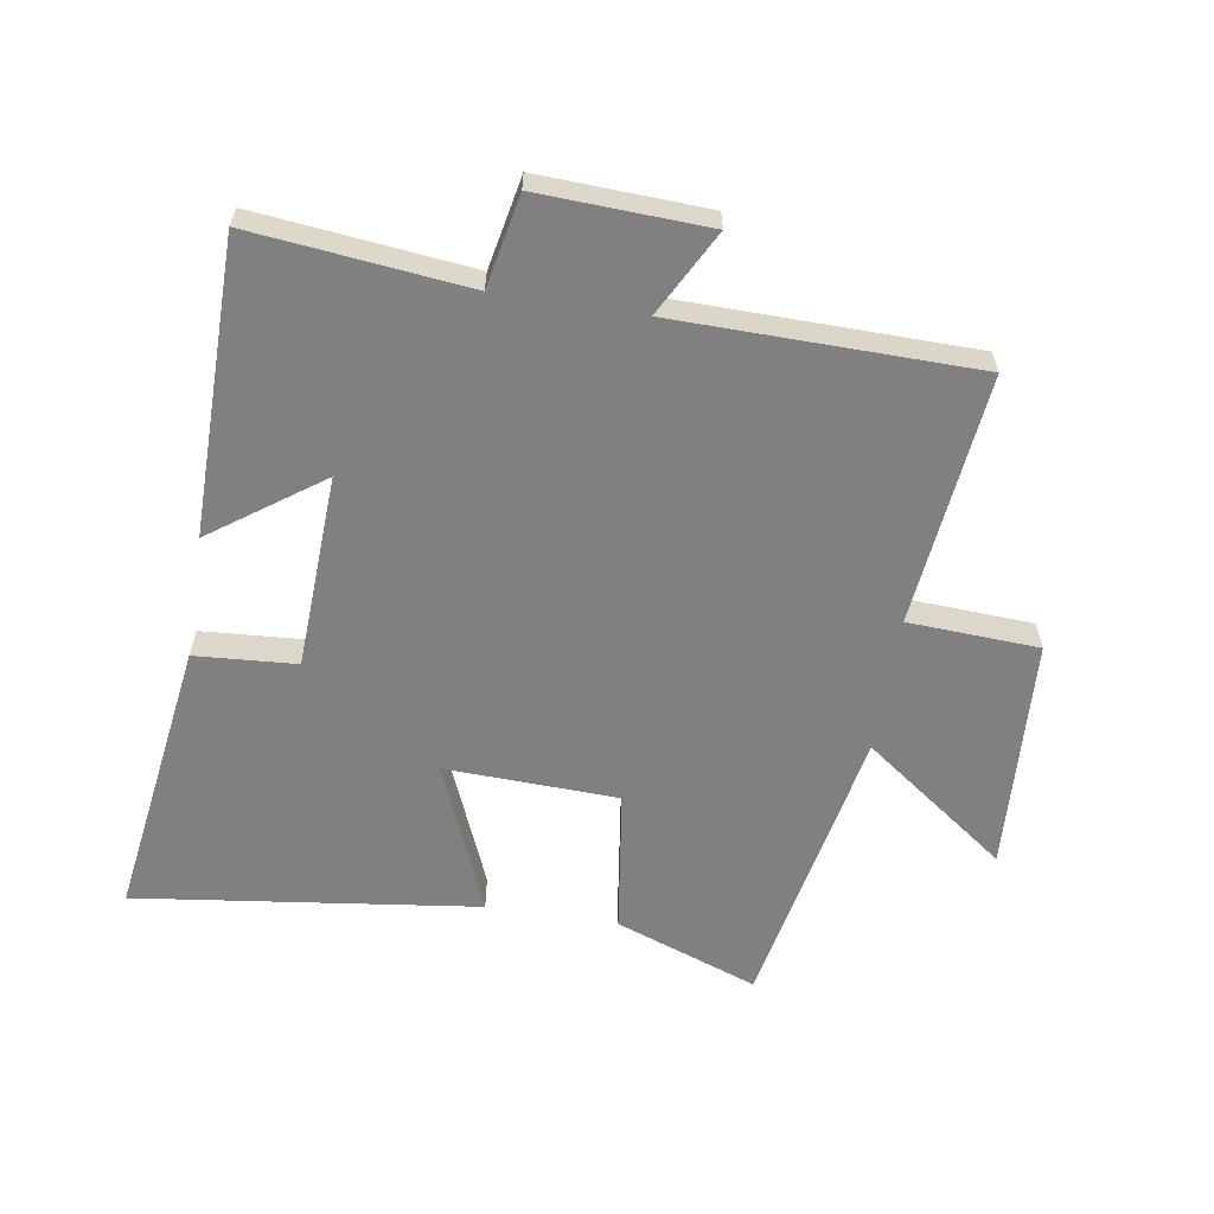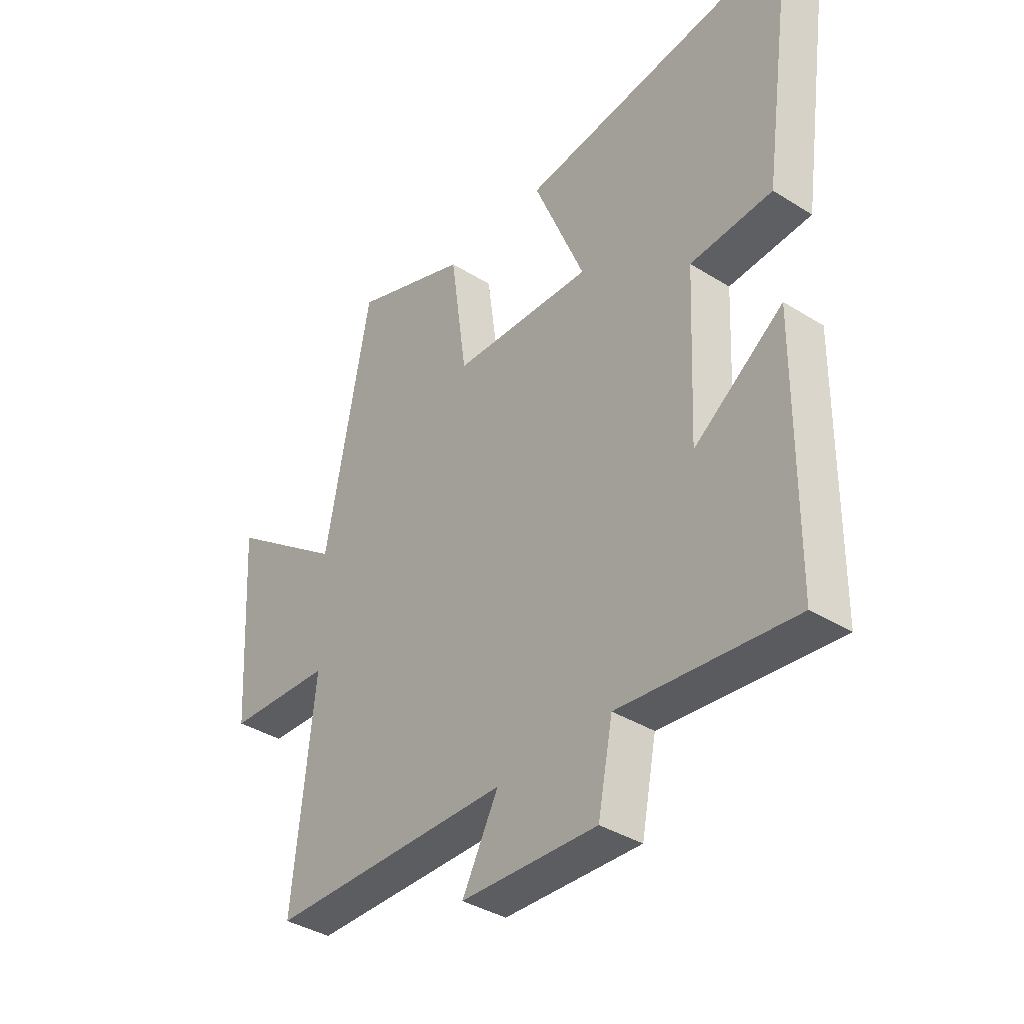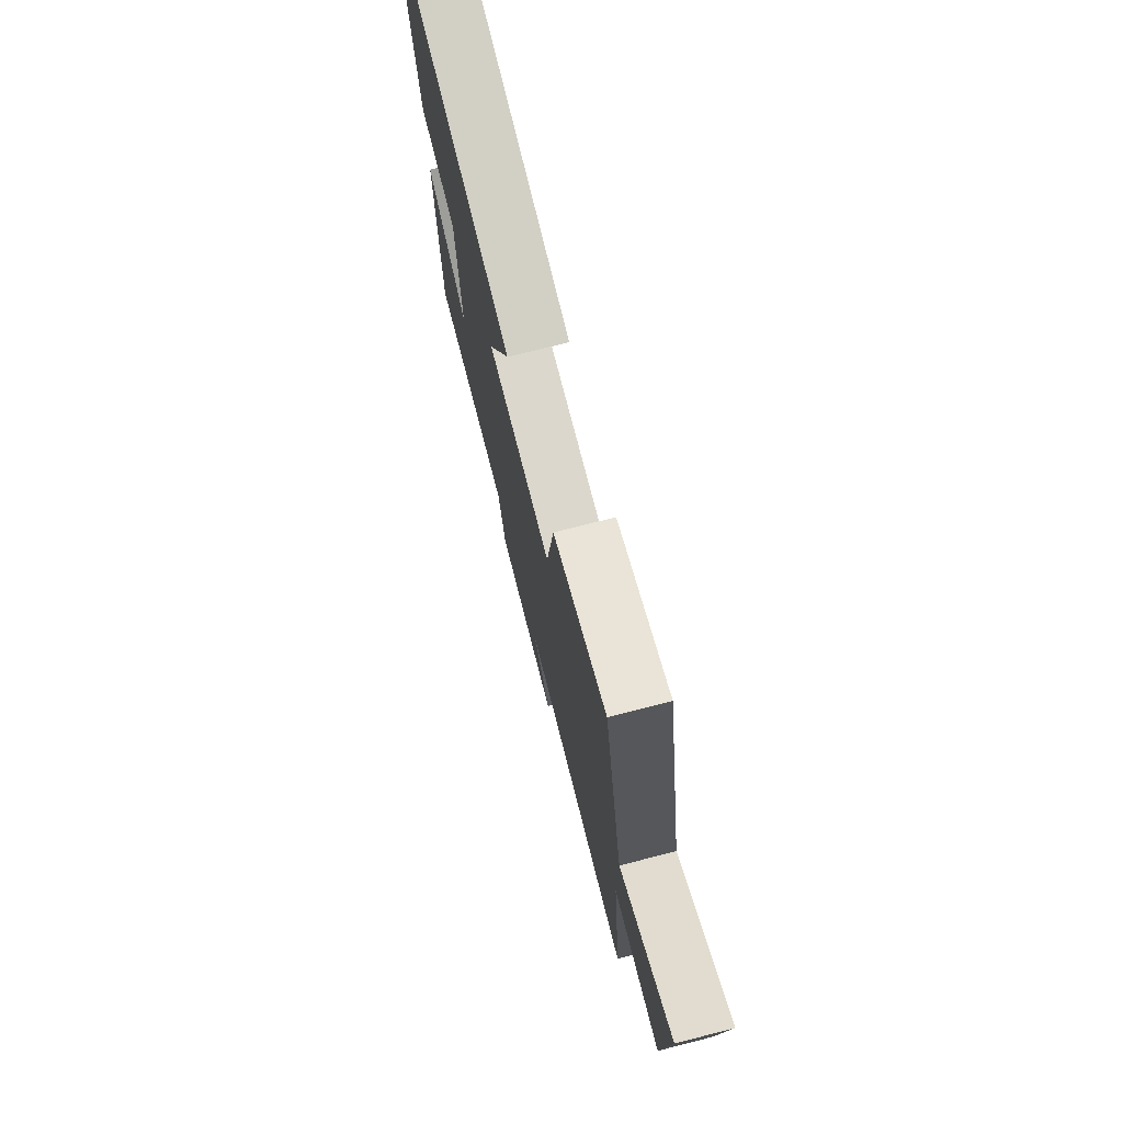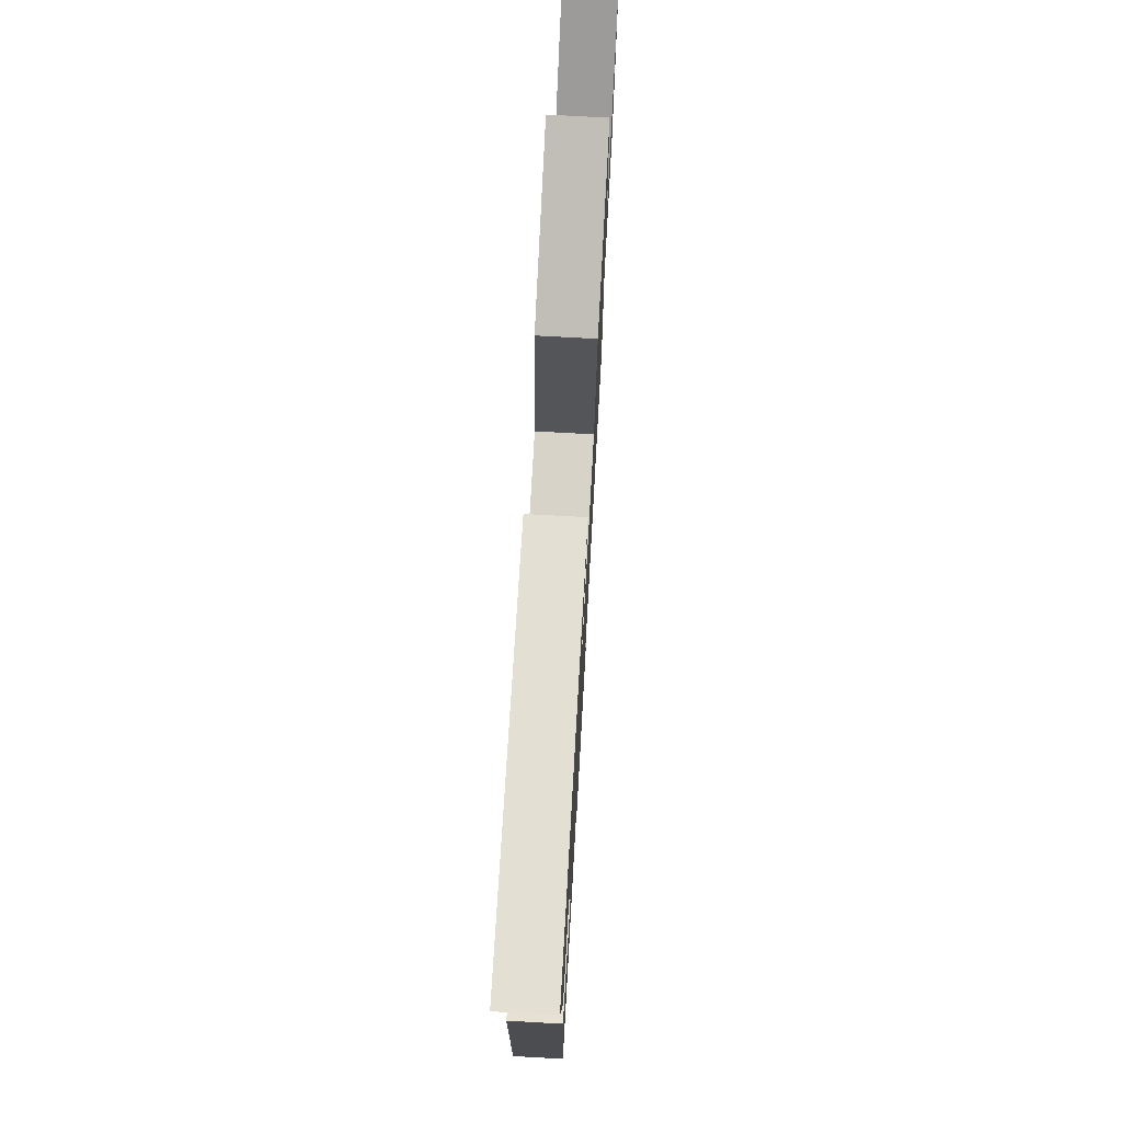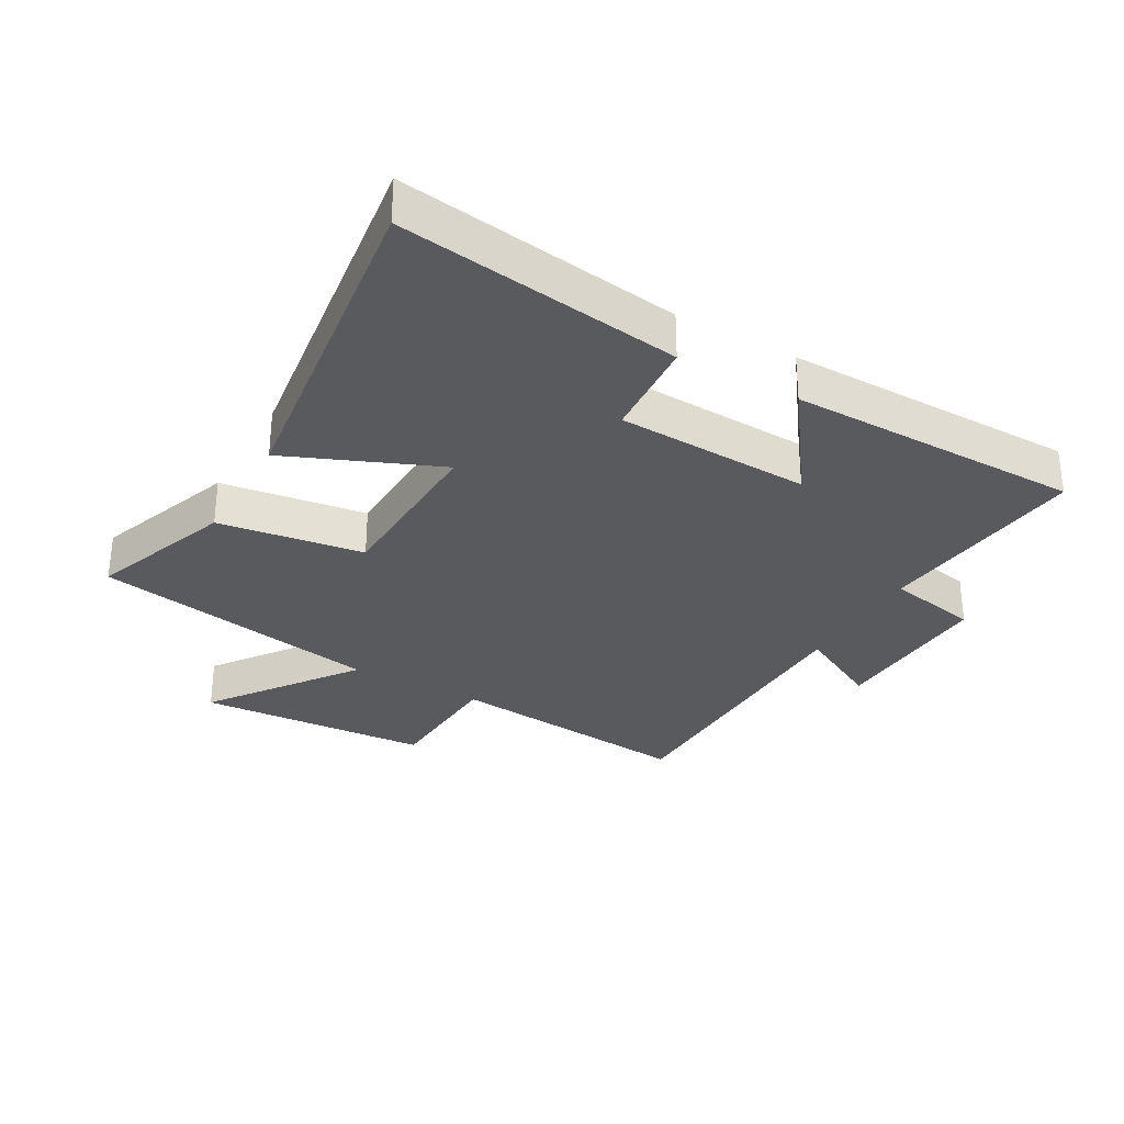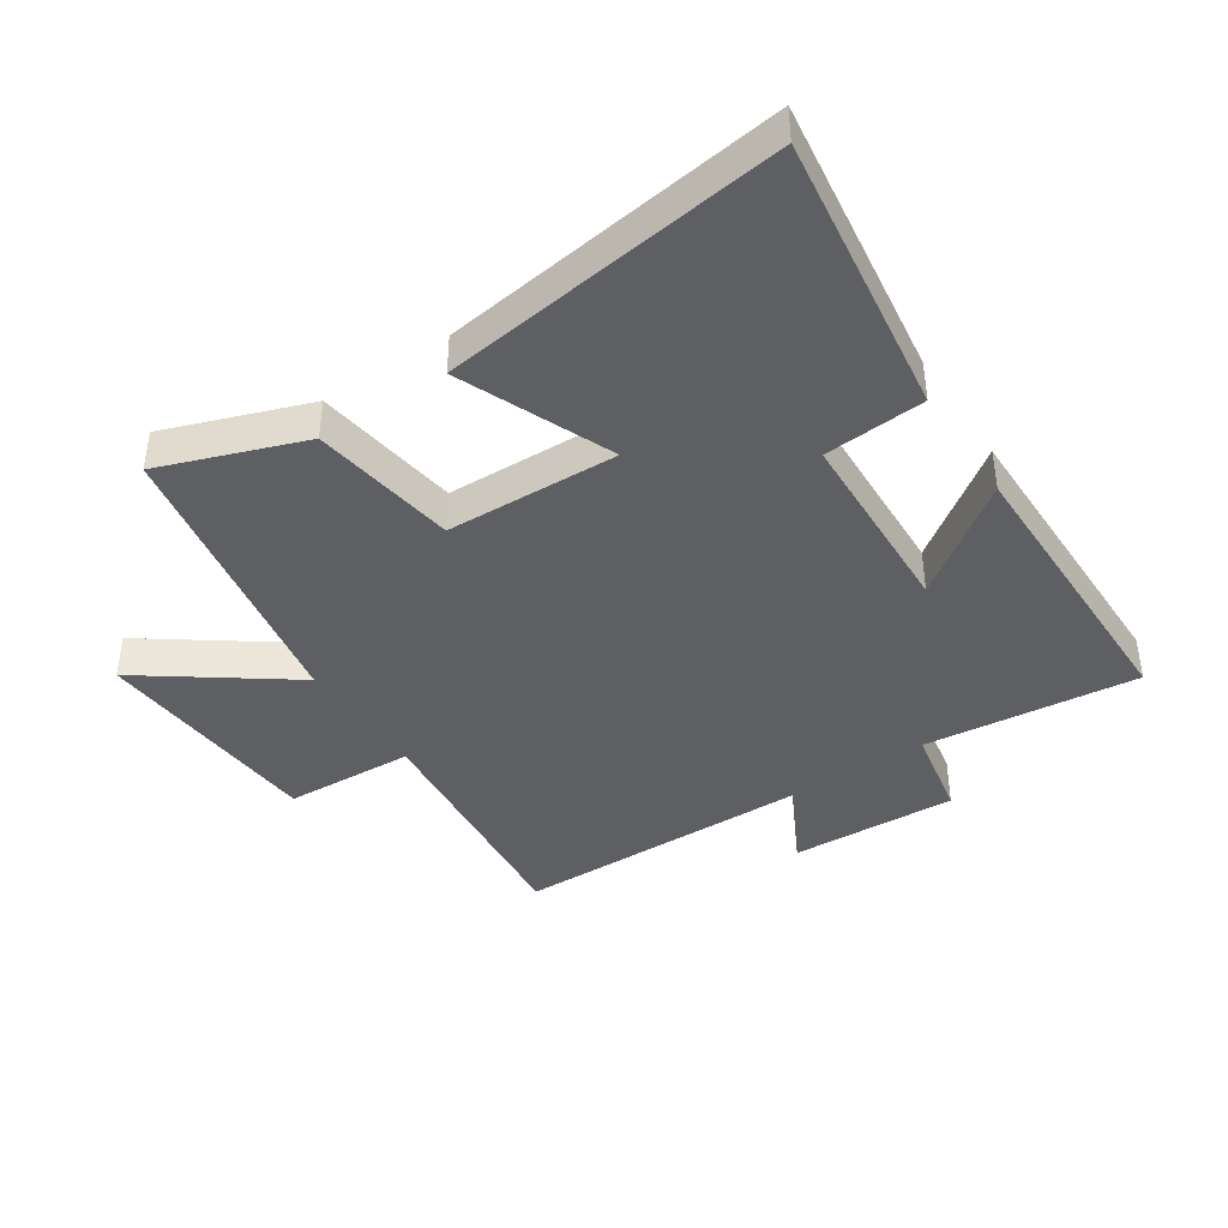
<metadata>
{"format":"obj","ext":"obj","renderer":"f3d","projection":"perspective","resolution":1024,"background":"white","views":[{"elev":-60.1,"azim":170.9,"up":"+Y"},{"elev":-37.7,"azim":51.4,"up":"+Z"},{"elev":75.2,"azim":-104.2,"up":"+Z"},{"elev":73.8,"azim":93.2,"up":"+Z"},{"elev":-30.9,"azim":60.6,"up":"+Y"},{"elev":-41.1,"azim":33.8,"up":"+Y"}]}
</metadata>
<code>
v -0.412 0.07 0.583
v -0.185 0.07 0.5
v -0.153 0.07 0.269
v 0.121 0.07 0.259
v 0.021 0.07 0.5
v 0.564 0.07 0.57
v 0.5 0.07 0.123
v 0.34 0.07 0.112
v 0.326 0.07 -0.196
v 0.5 0.07 -0.071
v 0.496 0.07 -0.537
v 0.156 0.07 -0.5
v 0.127 0.07 -0.646
v -0.139 0.07 -0.634
v -0.068 0.07 -0.5
v -0.542 0.07 -0.493
v -0.5 0.07 -0.094
v -0.707 0.07 -0.083
v -0.729 0.07 0.289
v -0.5 0.07 0.122
v -0.412 0 0.583
v -0.185 0 0.5
v -0.153 0 0.269
v 0.121 0 0.259
v 0.021 0 0.5
v 0.564 0 0.57
v 0.5 0 0.123
v 0.34 0 0.112
v 0.326 0 -0.196
v 0.5 0 -0.071
v 0.496 0 -0.537
v 0.156 0 -0.5
v 0.127 0 -0.646
v -0.139 0 -0.634
v -0.068 0 -0.5
v -0.542 0 -0.493
v -0.5 0 -0.094
v -0.707 0 -0.083
v -0.729 0 0.289
v -0.5 0 0.122
f 17 18 19 20
f 1 2 3
f 20 1 3
f 17 20 3
f 17 3 4
f 16 17 4
f 15 16 4
f 12 13 14 15
f 12 15 4
f 9 10 11 12
f 8 9 12 4
f 6 7 8
f 5 6 8
f 4 5 8
f 40 39 38 37
f 23 22 21
f 23 21 40
f 23 40 37
f 24 23 37
f 24 37 36
f 24 36 35
f 35 34 33 32
f 24 35 32
f 32 31 30 29
f 24 32 29 28
f 28 27 26
f 28 26 25
f 28 25 24
f 1 21 22 2
f 2 22 23 3
f 3 23 24 4
f 4 24 25 5
f 5 25 26 6
f 6 26 27 7
f 7 27 28 8
f 8 28 29 9
f 9 29 30 10
f 10 30 31 11
f 11 31 32 12
f 12 32 33 13
f 13 33 34 14
f 14 34 35 15
f 15 35 36 16
f 16 36 37 17
f 17 37 38 18
f 18 38 39 19
f 19 39 40 20
f 20 40 21 1

</code>
